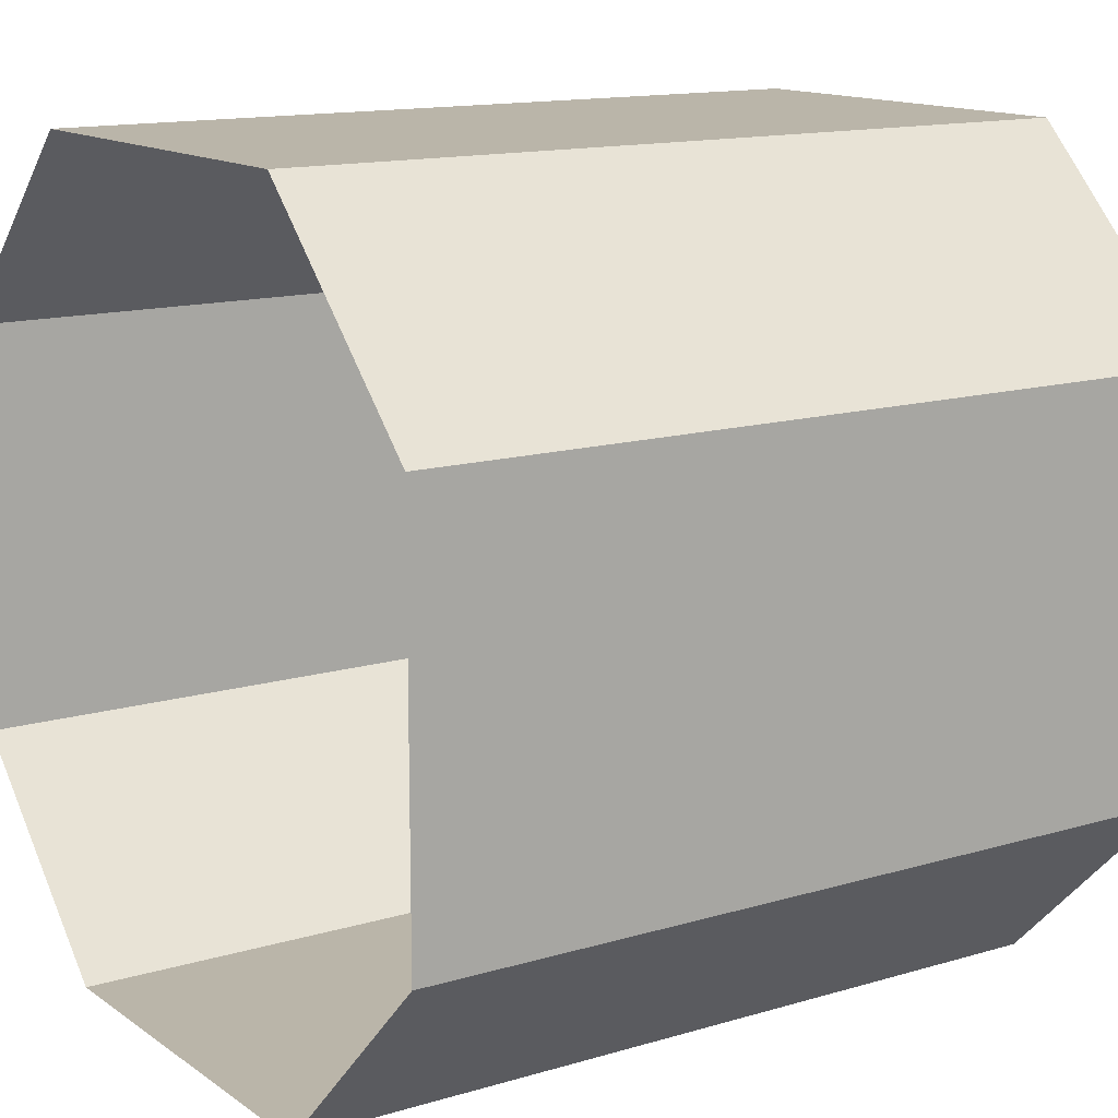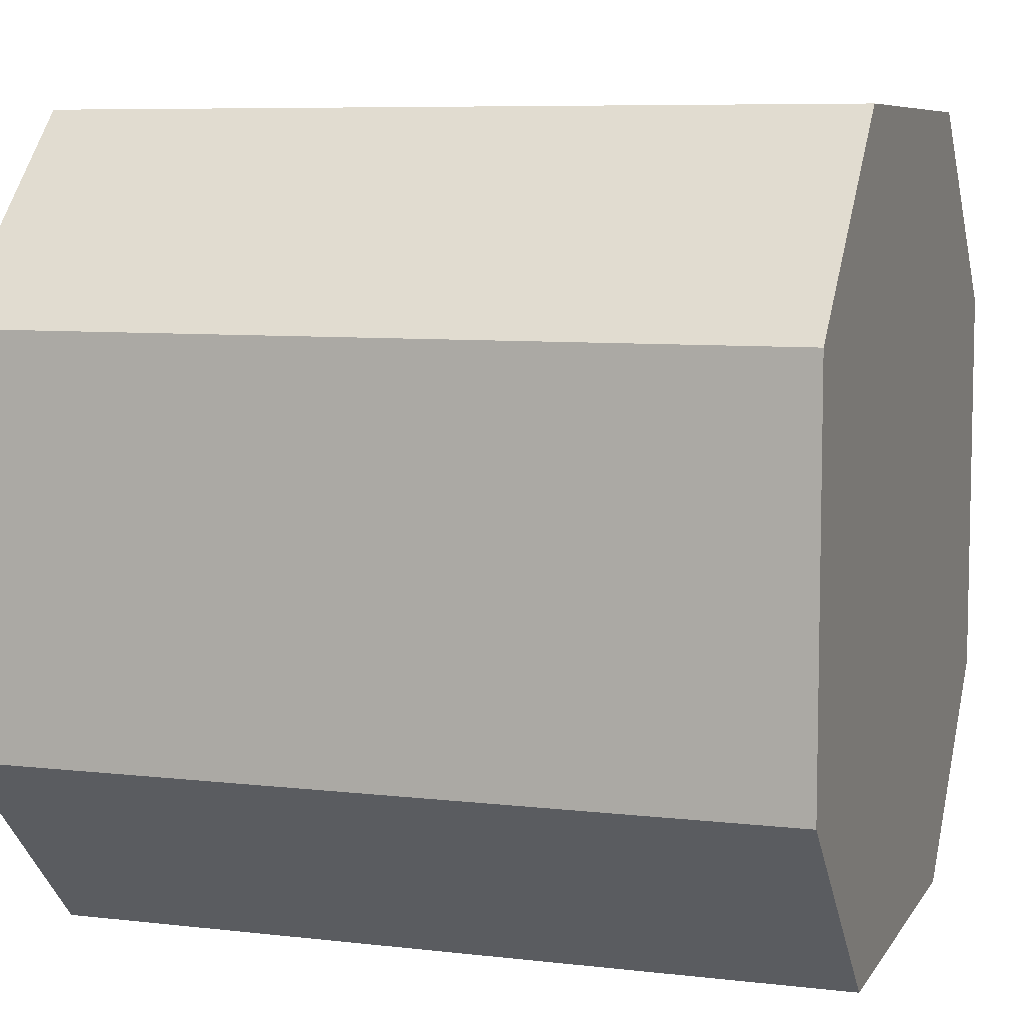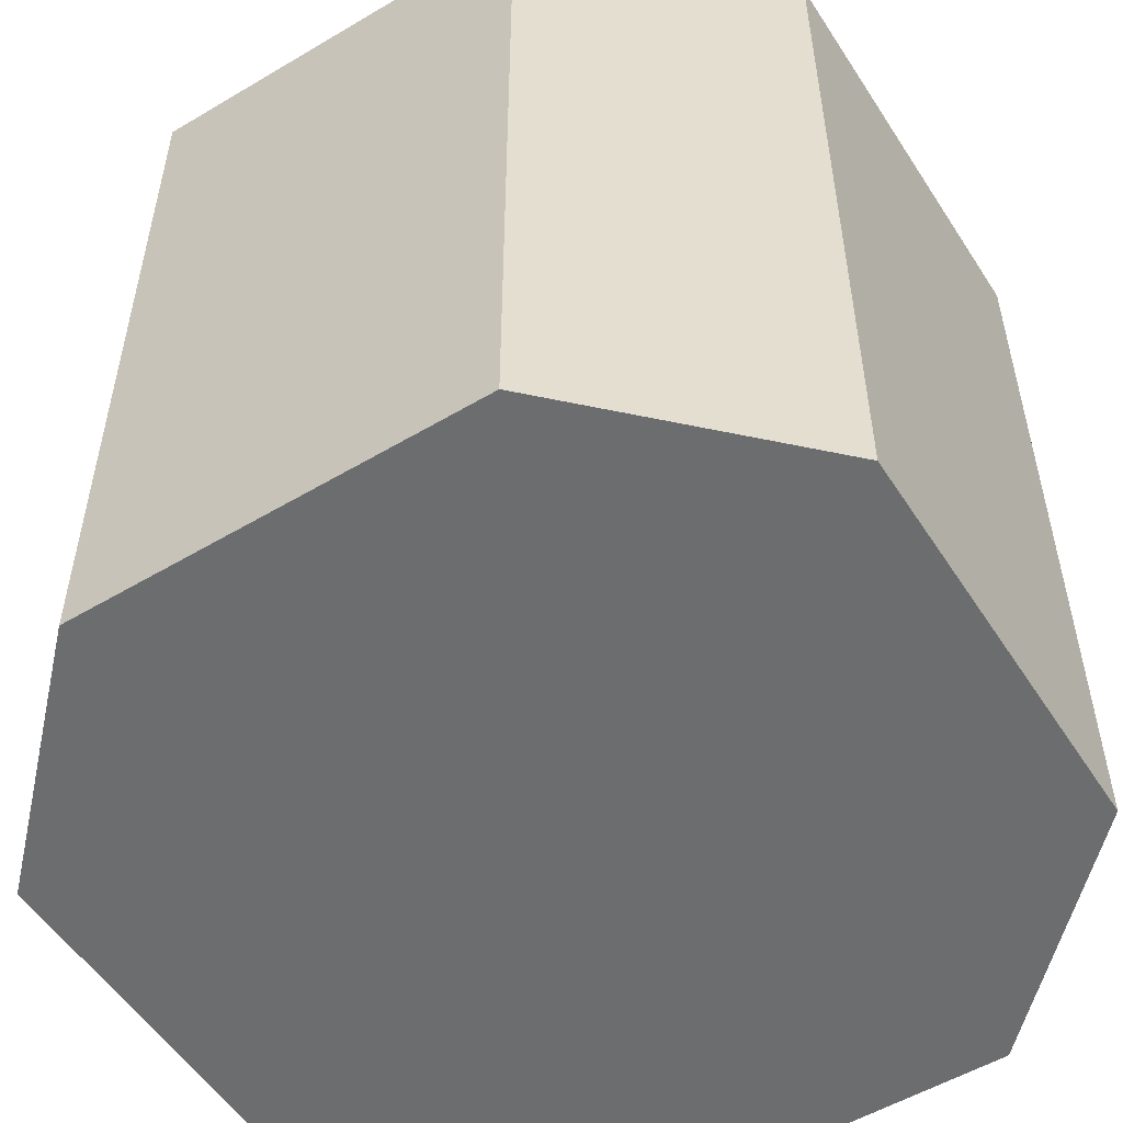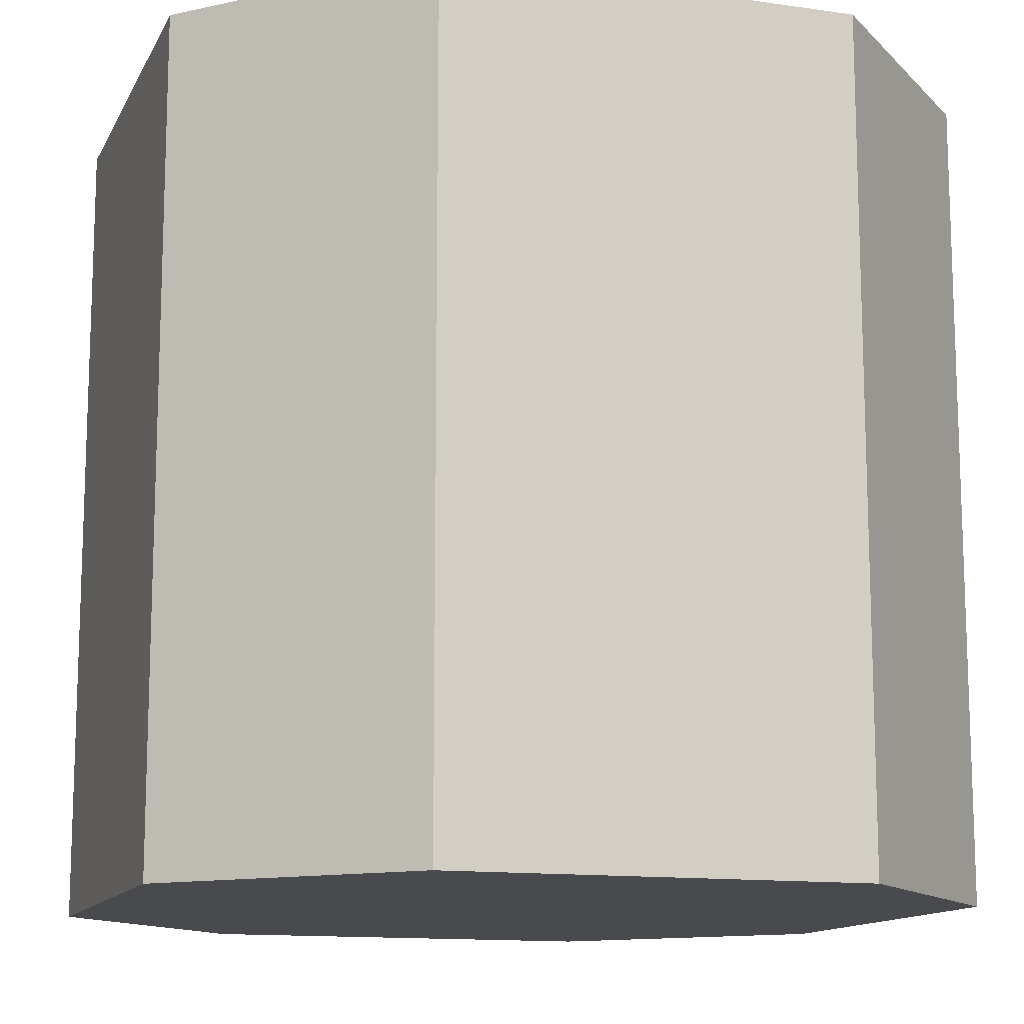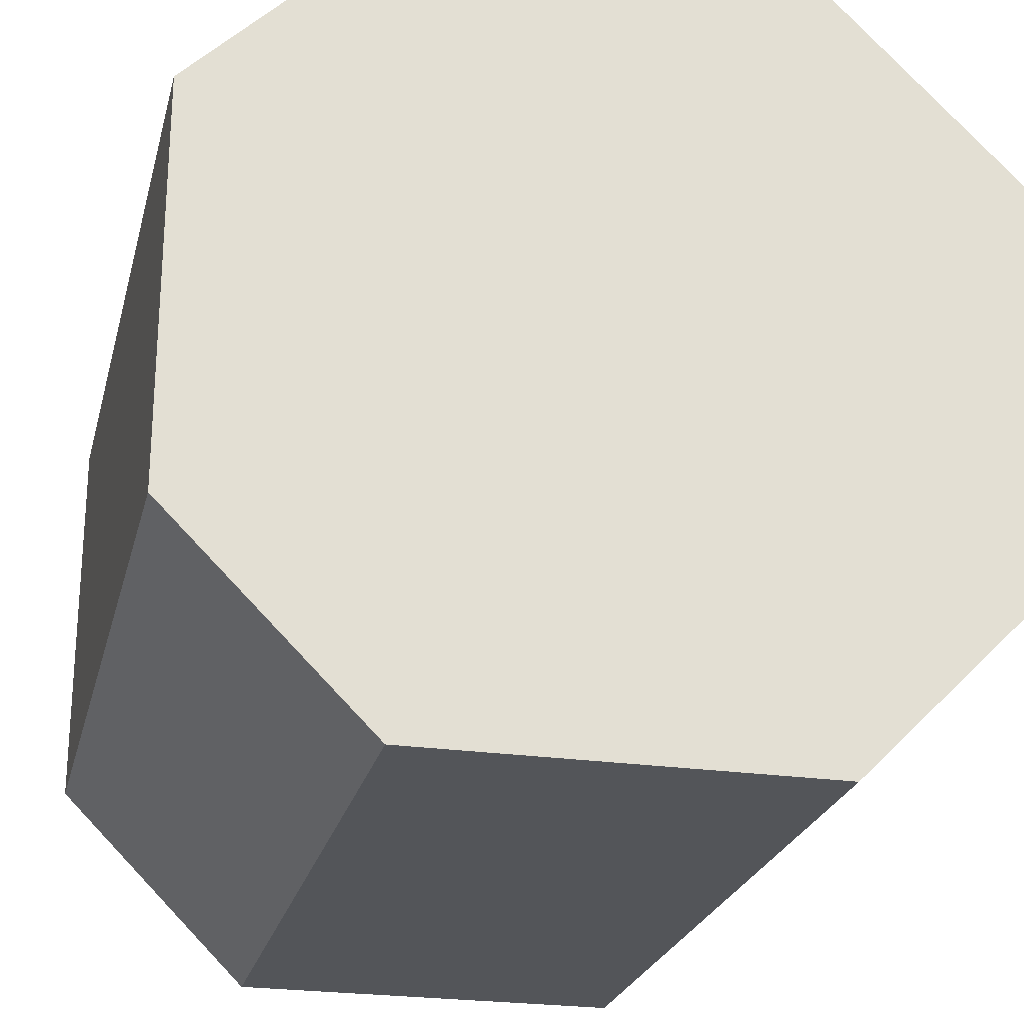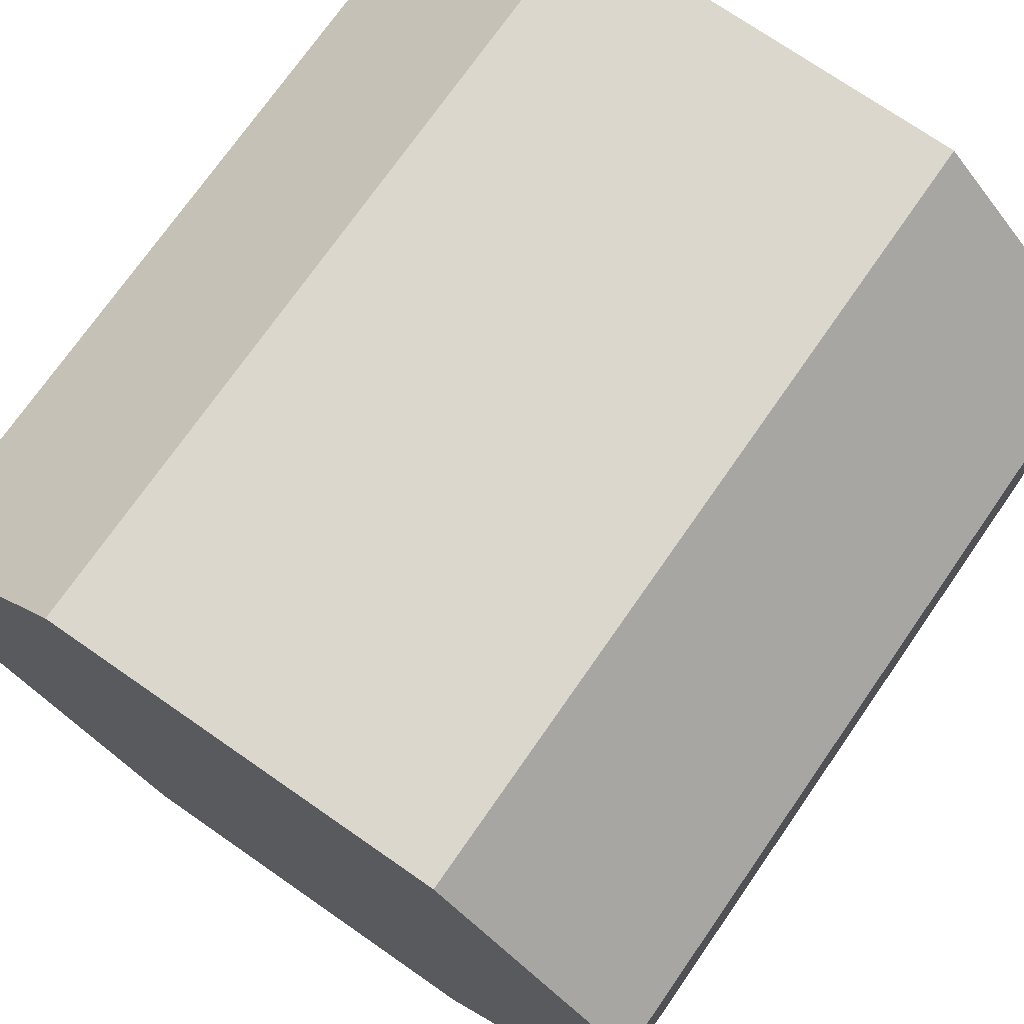
<metadata>
{"format":"obj","ext":"obj","renderer":"f3d","projection":"perspective","resolution":1024,"background":"white","views":[{"elev":13.7,"azim":-123.7,"up":"+Z"},{"elev":7.4,"azim":-71.5,"up":"+Z"},{"elev":-53.9,"azim":-147.7,"up":"+Y"},{"elev":-12.9,"azim":71.7,"up":"+Y"},{"elev":-24.3,"azim":-13.5,"up":"+Z"},{"elev":73.2,"azim":34.8,"up":"+Z"}]}
</metadata>
<code>
o Default
v -1 -1 0.5
v -1 1 0.5
v -1 1 -0.5
v -1 -1 -0.5
v 0.5 -1 -1
v 1 1 -0.5
v 0.5 1 -1
v 1 -1 -0.5
v -0.5 -1 -1
v 0.5 1 -1
v -0.5 1 -1
v 0.5 -1 -1
v 1 -1 0.5
v 0.5 1 1
v 1 1 0.5
v 0.5 -1 1
v 1 -1 -0.5
v 1 1 0.5
v 1 1 -0.5
v 1 -1 0.5
v 0.5 -1 1
v -0.5 1 1
v 0.5 1 1
v -0.5 -1 1
v -1 -1 -0.5
v 1 -1 -0.5
v -0.5 -1 -1
v 0.5 -1 -1
v -1 -1 -0.5
v -0.5 1 -1
v -1 1 -0.5
v -0.5 -1 -1
v -1 -1 0.5
v 1 -1 0.5
v -1 -1 -0.5
v 1 -1 -0.5
v -0.5 -1 1
v 0.5 -1 1
v -1 -1 0.5
v 1 -1 0.5
v -0.5 -1 1
v -1 1 0.5
v -0.5 1 1
v -1 -1 0.5
g Scene
f 1 3 2
f 1 4 3
f 5 6 7
f 5 8 6
f 9 10 11
f 9 12 10
f 13 14 15
f 13 16 14
f 17 18 19
f 17 20 18
f 21 22 23
f 21 24 22
f 25 26 27
f 26 28 27
f 29 30 31
f 29 32 30
f 33 34 35
f 34 36 35
f 37 38 39
f 38 40 39
f 41 42 43
f 41 44 42

</code>
